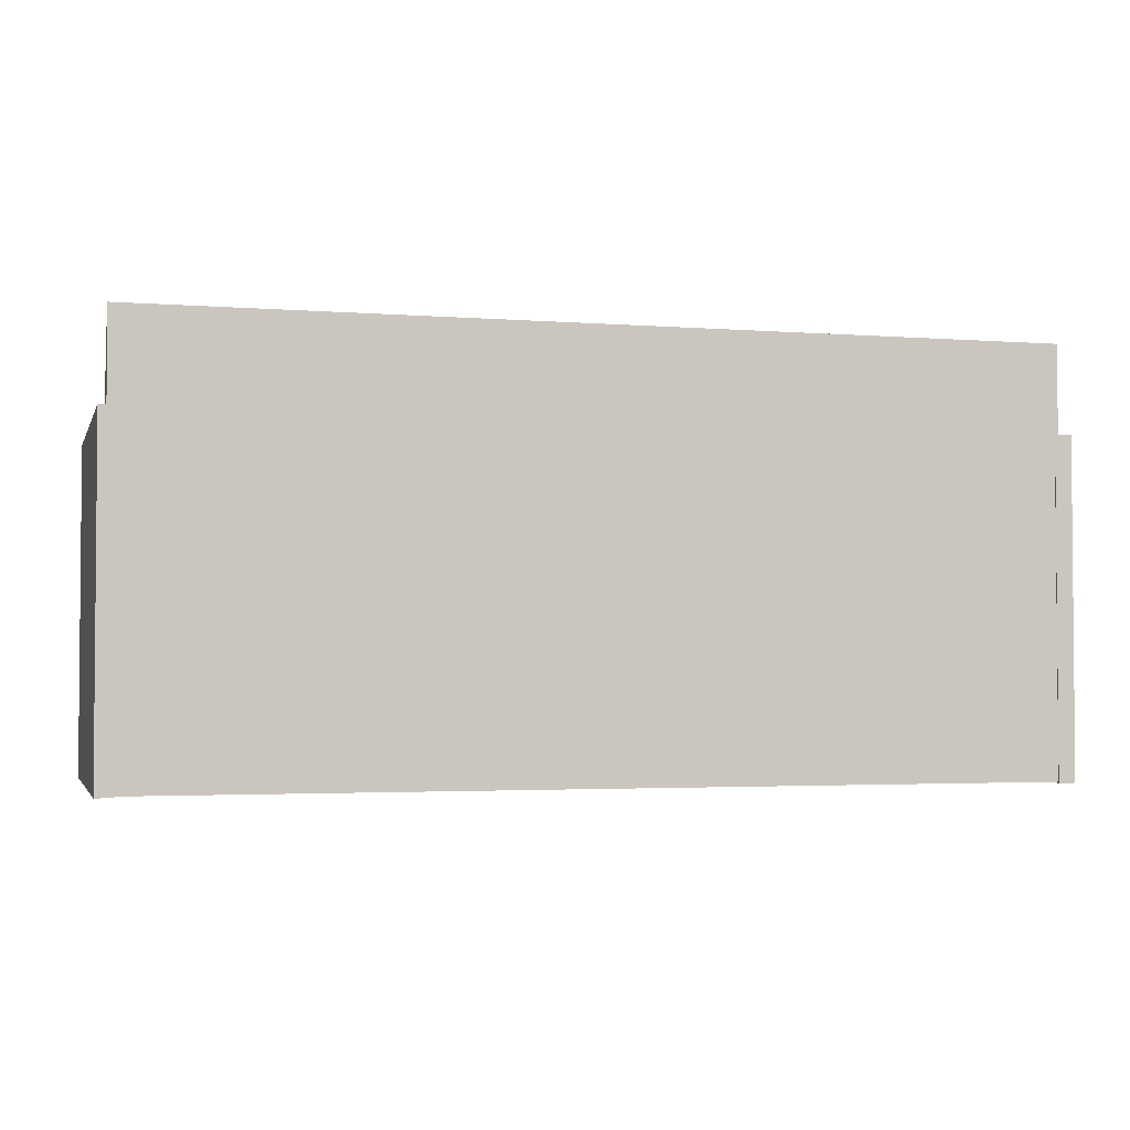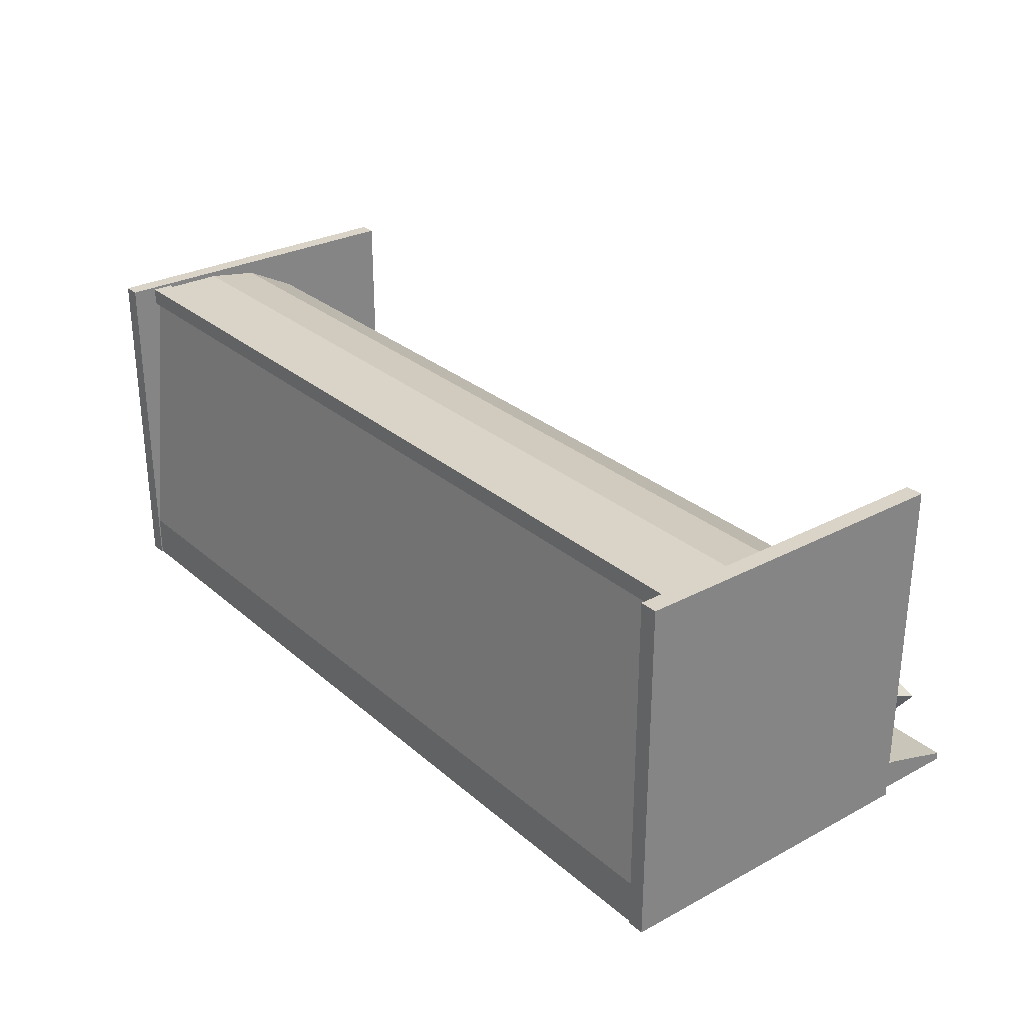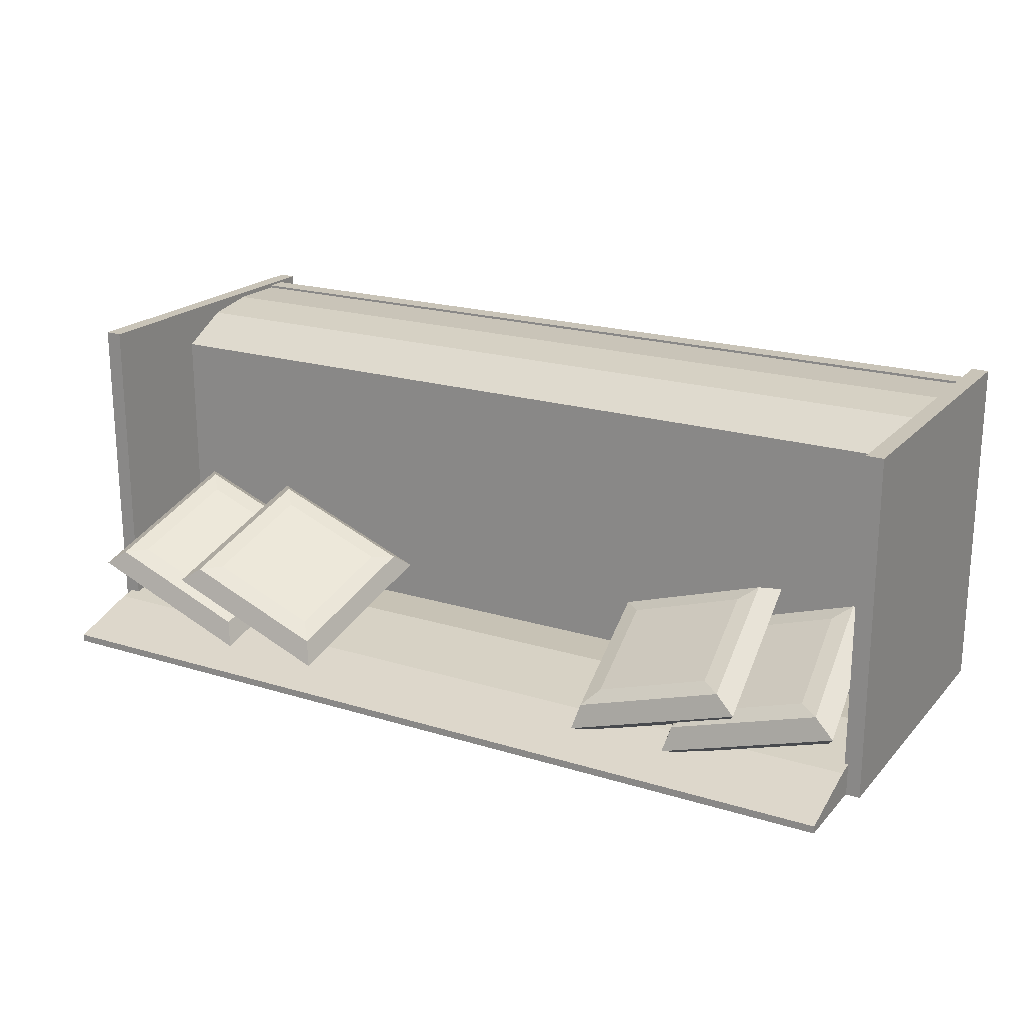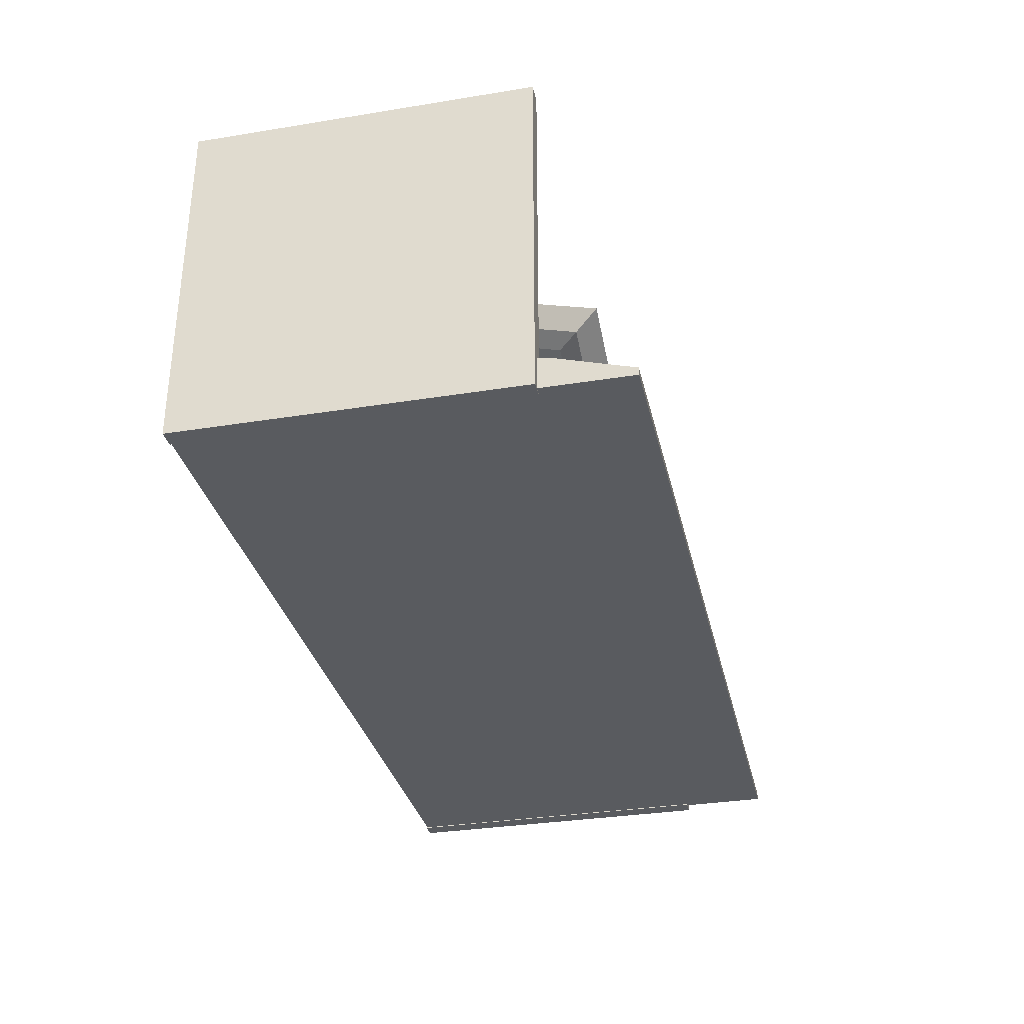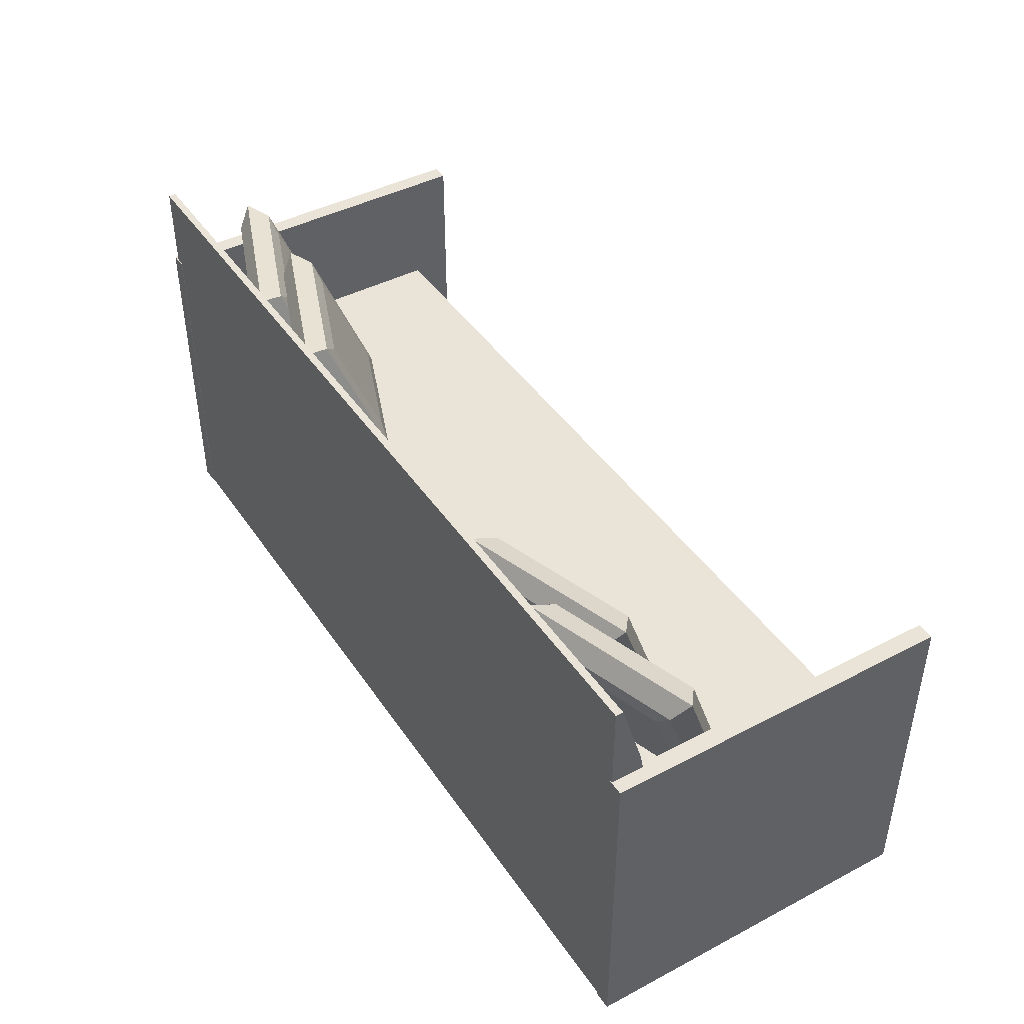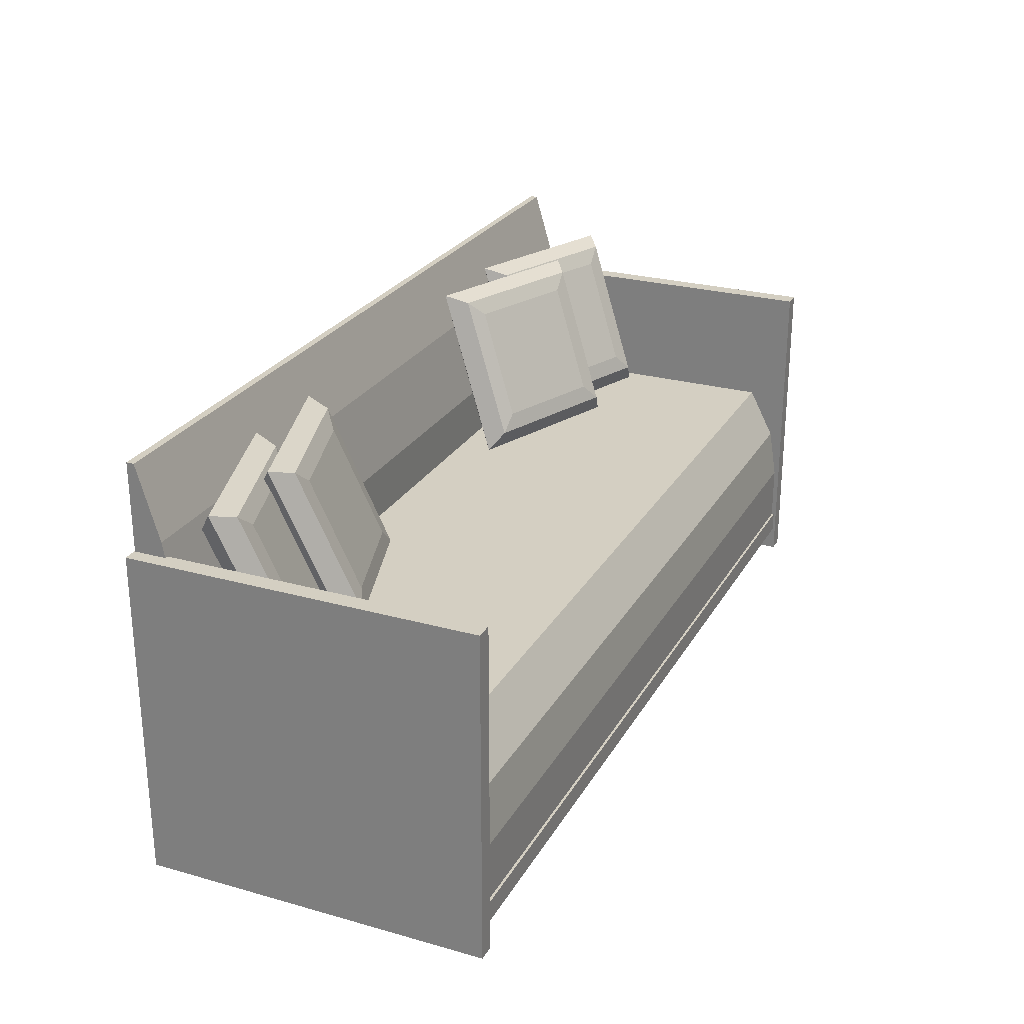
<metadata>
{"format":"obj","ext":"obj","renderer":"f3d","projection":"perspective","resolution":1024,"background":"white","views":[{"elev":-2.8,"azim":164.9,"up":"+Y"},{"elev":28.7,"azim":51.6,"up":"+Z"},{"elev":20.2,"azim":-150.5,"up":"+Z"},{"elev":-32.5,"azim":102.7,"up":"+Z"},{"elev":43.4,"azim":-121.7,"up":"+Y"},{"elev":25.8,"azim":-66.1,"up":"+Y"}]}
</metadata>
<code>
o Cube.004_Cube.006
v 3.922 1.062 -6.201
v 4.025 1.746 -6.463
v 3.979 0.998 -6.346
v 4.082 1.681 -6.608
v 4.61 1.062 -5.93
v 4.713 1.746 -6.192
v 4.667 0.998 -6.075
v 4.77 1.681 -6.338
v 3.877 0.9666 -6.274
v 3.999 1.777 -6.585
v 4.693 0.9666 -5.953
v 4.815 1.777 -6.264
v 3.922 1.062 -6.201
v 4.025 1.746 -6.463
v 4.082 1.681 -6.608
v 3.979 0.998 -6.346
v 4.667 0.998 -6.075
v 4.77 1.681 -6.338
v 4.713 1.746 -6.192
v 4.61 1.062 -5.93
v 4.01 1.146 -6.191
v 4.089 1.671 -6.392
v 4.618 1.671 -6.184
v 4.538 1.146 -5.983
v 4.156 1.595 -6.562
v 4.077 1.07 -6.36
v 4.605 1.07 -6.152
v 4.684 1.595 -6.354
f 9 10 4 3
f 5 6 19 20
f 11 12 6 5
f 6 2 14 19
f 9 11 5 1
f 12 10 2 6
f 8 4 10 12
f 3 7 11 9
f 7 8 12 11
f 1 2 10 9
f 18 17 27 28
f 14 13 21 22
f 4 8 18 15
f 3 4 15 16
f 2 1 13 14
f 1 5 20 13
f 8 7 17 18
f 7 3 16 17
f 24 23 22 21
f 19 14 22 23
f 20 19 23 24
f 13 20 24 21
f 26 25 28 27
f 17 16 26 27
f 15 18 28 25
f 16 15 25 26
o Cube.003_Cube.005
v 4.434 1.062 -6.201
v 4.537 1.746 -6.463
v 4.491 0.998 -6.346
v 4.595 1.681 -6.608
v 5.122 1.062 -5.93
v 5.226 1.746 -6.192
v 5.179 0.998 -6.075
v 5.283 1.681 -6.338
v 4.389 0.9666 -6.274
v 4.512 1.777 -6.585
v 5.205 0.9666 -5.953
v 5.328 1.777 -6.264
v 4.434 1.062 -6.201
v 4.537 1.746 -6.463
v 4.595 1.681 -6.608
v 4.491 0.998 -6.346
v 5.179 0.998 -6.075
v 5.283 1.681 -6.338
v 5.226 1.746 -6.192
v 5.122 1.062 -5.93
v 4.522 1.146 -6.191
v 4.602 1.671 -6.392
v 5.13 1.671 -6.184
v 5.051 1.146 -5.983
v 4.668 1.595 -6.562
v 4.589 1.07 -6.36
v 5.118 1.07 -6.152
v 5.197 1.595 -6.354
f 37 38 32 31
f 33 34 47 48
f 39 40 34 33
f 34 30 42 47
f 37 39 33 29
f 40 38 30 34
f 36 32 38 40
f 31 35 39 37
f 35 36 40 39
f 29 30 38 37
f 46 45 55 56
f 42 41 49 50
f 32 36 46 43
f 31 32 43 44
f 30 29 41 42
f 29 33 48 41
f 36 35 45 46
f 35 31 44 45
f 52 51 50 49
f 47 42 50 51
f 48 47 51 52
f 41 48 52 49
f 54 53 56 55
f 45 44 54 55
f 43 46 56 53
f 44 43 53 54
o Cube.002_Cube.004
v 1.794 1.062 -5.948
v 1.709 1.746 -6.217
v 1.747 0.998 -6.097
v 1.661 1.681 -6.365
v 2.499 1.062 -6.173
v 2.413 1.746 -6.442
v 2.451 0.998 -6.322
v 2.365 1.681 -6.59
v 1.713 0.9666 -5.976
v 1.611 1.777 -6.295
v 2.548 0.9666 -6.243
v 2.447 1.777 -6.562
v 1.794 1.062 -5.948
v 1.709 1.746 -6.217
v 1.661 1.681 -6.365
v 1.747 0.998 -6.097
v 2.451 0.998 -6.322
v 2.365 1.681 -6.59
v 2.413 1.746 -6.442
v 2.499 1.062 -6.173
v 1.869 1.146 -5.996
v 1.803 1.671 -6.202
v 2.344 1.671 -6.375
v 2.41 1.146 -6.169
v 1.748 1.595 -6.376
v 1.814 1.07 -6.17
v 2.355 1.07 -6.343
v 2.289 1.595 -6.549
f 65 66 60 59
f 61 62 75 76
f 67 68 62 61
f 62 58 70 75
f 65 67 61 57
f 68 66 58 62
f 64 60 66 68
f 59 63 67 65
f 63 64 68 67
f 57 58 66 65
f 74 73 83 84
f 70 69 77 78
f 60 64 74 71
f 59 60 71 72
f 58 57 69 70
f 57 61 76 69
f 64 63 73 74
f 63 59 72 73
f 80 79 78 77
f 75 70 78 79
f 76 75 79 80
f 69 76 80 77
f 82 81 84 83
f 73 72 82 83
f 71 74 84 81
f 72 71 81 82
o Cube.001_Cube.003
v 1.312 1.062 -5.948
v 1.226 1.746 -6.217
v 1.264 0.998 -6.097
v 1.178 1.681 -6.365
v 2.016 1.062 -6.173
v 1.93 1.746 -6.442
v 1.969 0.998 -6.322
v 1.883 1.681 -6.59
v 1.231 0.9666 -5.976
v 1.129 1.777 -6.295
v 2.066 0.9666 -6.243
v 1.964 1.777 -6.562
v 1.312 1.062 -5.948
v 1.226 1.746 -6.217
v 1.178 1.681 -6.365
v 1.264 0.998 -6.097
v 1.969 0.998 -6.322
v 1.883 1.681 -6.59
v 1.93 1.746 -6.442
v 2.016 1.062 -6.173
v 1.387 1.146 -5.996
v 1.321 1.671 -6.202
v 1.862 1.671 -6.375
v 1.928 1.146 -6.169
v 1.265 1.595 -6.376
v 1.331 1.07 -6.17
v 1.872 1.07 -6.343
v 1.806 1.595 -6.549
f 93 94 88 87
f 89 90 103 104
f 95 96 90 89
f 90 86 98 103
f 93 95 89 85
f 96 94 86 90
f 92 88 94 96
f 87 91 95 93
f 91 92 96 95
f 85 86 94 93
f 102 101 111 112
f 98 97 105 106
f 88 92 102 99
f 87 88 99 100
f 86 85 97 98
f 85 89 104 97
f 92 91 101 102
f 91 87 100 101
f 108 107 106 105
f 103 98 106 107
f 104 103 107 108
f 97 104 108 105
f 110 109 112 111
f 101 100 110 111
f 99 102 112 109
f 100 99 109 110
o Cube_Cube.002
v 1.129 0.09954 -5.052
v 1.129 0.936 -5.222
v 1.129 -0.04944 -6.68
v 1.129 0.936 -6.68
v 5.389 0.09954 -5.052
v 5.389 0.936 -5.222
v 5.389 -0.04944 -6.68
v 5.389 0.936 -6.68
v 1.129 -0.04944 -6.471
v 1.129 0.936 -6.471
v 5.389 -0.04944 -6.471
v 5.389 0.936 -6.471
v 1.129 1.951 -6.645
v 1.129 1.951 -6.68
v 5.389 1.951 -6.68
v 5.389 1.951 -6.645
v 1.129 0.4433 -5.052
v 1.129 0.4433 -6.68
v 5.389 0.4433 -6.68
v 5.389 0.4433 -5.052
v 5.389 0.4433 -6.471
v 1.129 0.4433 -6.471
v 1.064 -0.05536 -5.028
v 1.064 1.534 -5.028
v 1.064 -0.05536 -6.683
v 1.064 1.534 -6.683
v 1.146 -0.05536 -5.028
v 1.146 1.534 -5.028
v 1.146 -0.05536 -6.683
v 1.146 1.534 -6.683
v 5.342 -0.05536 -5.028
v 5.342 1.534 -5.028
v 5.342 -0.05536 -6.683
v 5.342 1.534 -6.683
v 5.424 -0.05536 -5.028
v 5.424 1.534 -5.028
v 5.424 -0.05536 -6.683
v 5.424 1.534 -6.683
v 1.129 0.6896 -5.092
v 1.129 0.6896 -6.68
v 5.389 0.6896 -6.68
v 5.389 0.6896 -5.092
v 5.389 0.6896 -6.471
v 1.129 0.6896 -6.471
v 1.129 1.438 -6.68
v 5.389 1.438 -6.68
v 5.389 1.199 -6.465
v 1.129 1.199 -6.465
v 1.129 1.695 -6.68
v 5.389 1.605 -6.54
v 5.389 1.695 -6.68
v 1.129 1.605 -6.54
v 5.382 0.06642 -5.041
v 5.382 0.1658 -5.041
v 1.103 0.06642 -5.041
v 1.103 0.1658 -5.041
v 5.382 0.06642 -5.123
v 5.382 0.1658 -5.123
v 1.103 0.06642 -5.123
v 1.103 0.1658 -5.123
f 135 136 138 137
f 137 138 142 141
f 141 142 140 139
f 139 140 136 135
f 137 141 139 135
f 142 138 136 140
f 143 144 146 145
f 145 146 150 149
f 149 150 148 147
f 147 148 144 143
f 145 149 147 143
f 150 146 144 148
f 165 166 168 167
f 167 168 172 171
f 171 172 170 169
f 169 170 166 165
f 167 171 169 165
f 172 168 166 170
f 156 122 116 152
f 152 116 120 153
f 155 124 118 154
f 154 118 114 151
f 121 123 117 113
f 124 122 114 118
f 163 161 126 127
f 115 119 123 121
f 153 120 124 155
f 151 114 122 156
f 127 126 125 128
f 164 162 128 125
f 162 163 127 128
f 161 164 125 126
f 113 129 134 121
f 119 131 133 123
f 117 132 129 113
f 123 133 132 117
f 115 130 131 119
f 121 134 130 115
f 129 151 156 134
f 131 153 155 133
f 132 154 151 129
f 133 155 154 132
f 130 152 153 131
f 134 156 152 130
f 116 122 160 157
f 124 120 158 159
f 122 124 159 160
f 120 116 157 158
f 157 160 164 161
f 159 158 163 162
f 160 159 162 164
f 158 157 161 163

</code>
